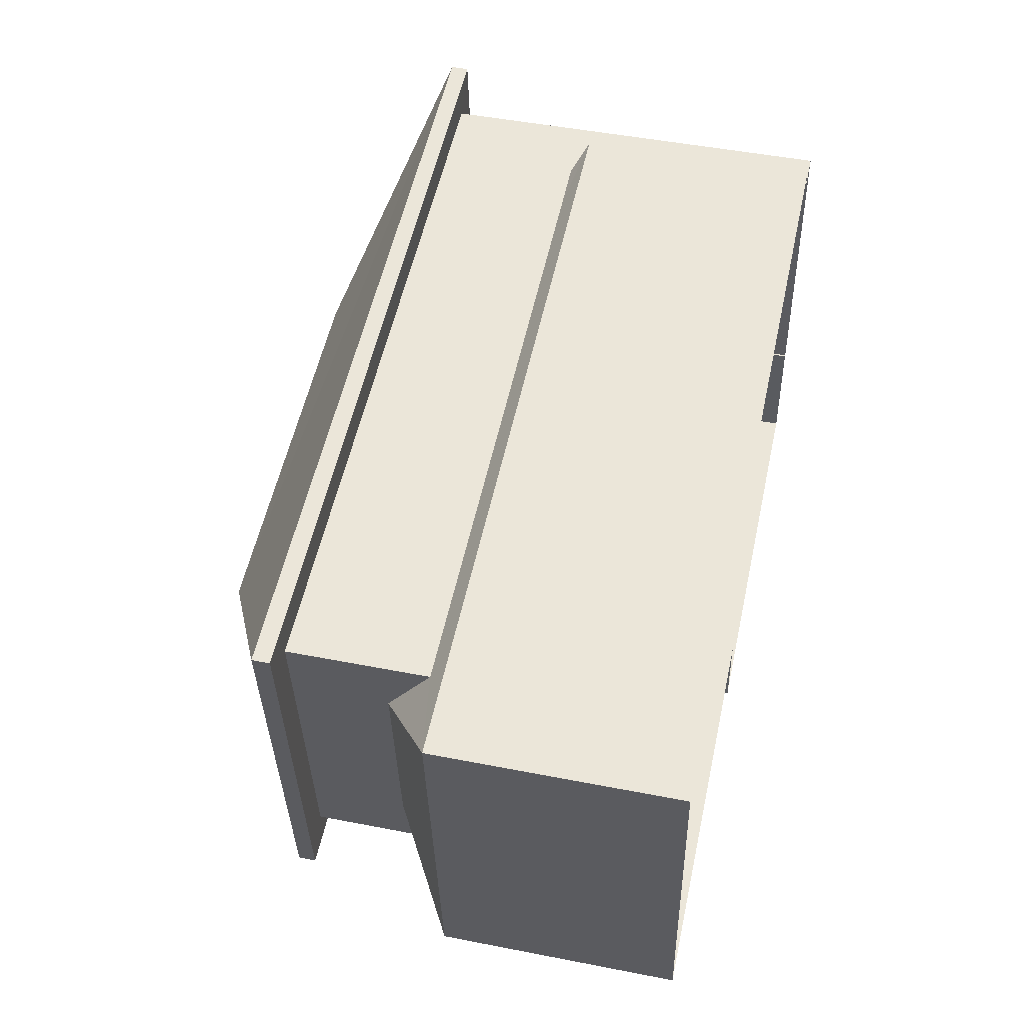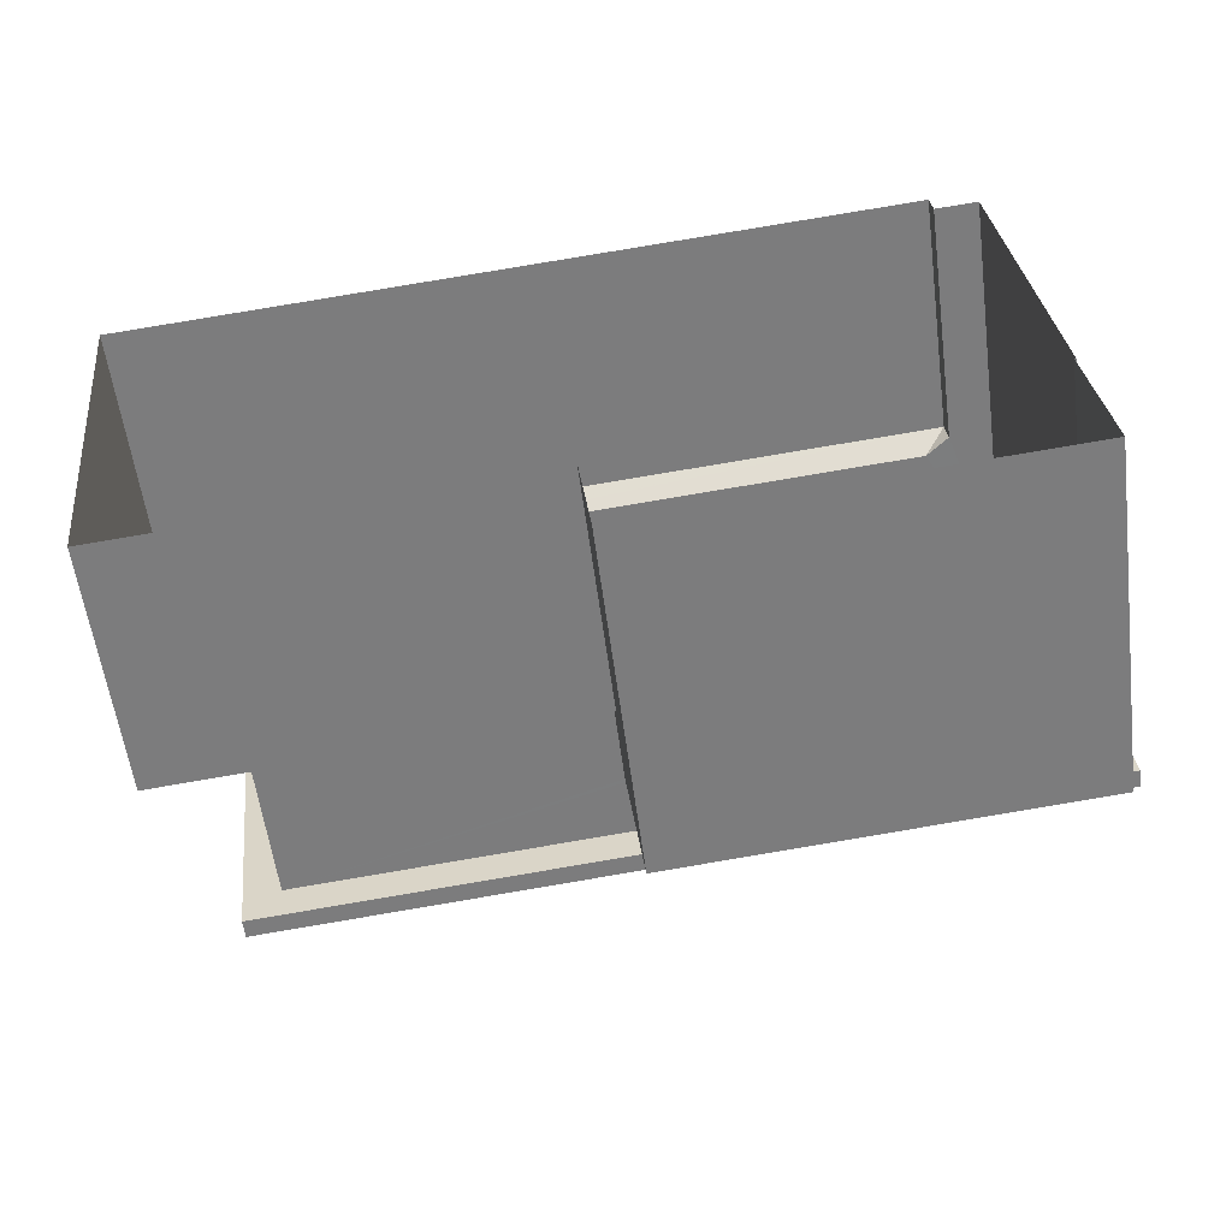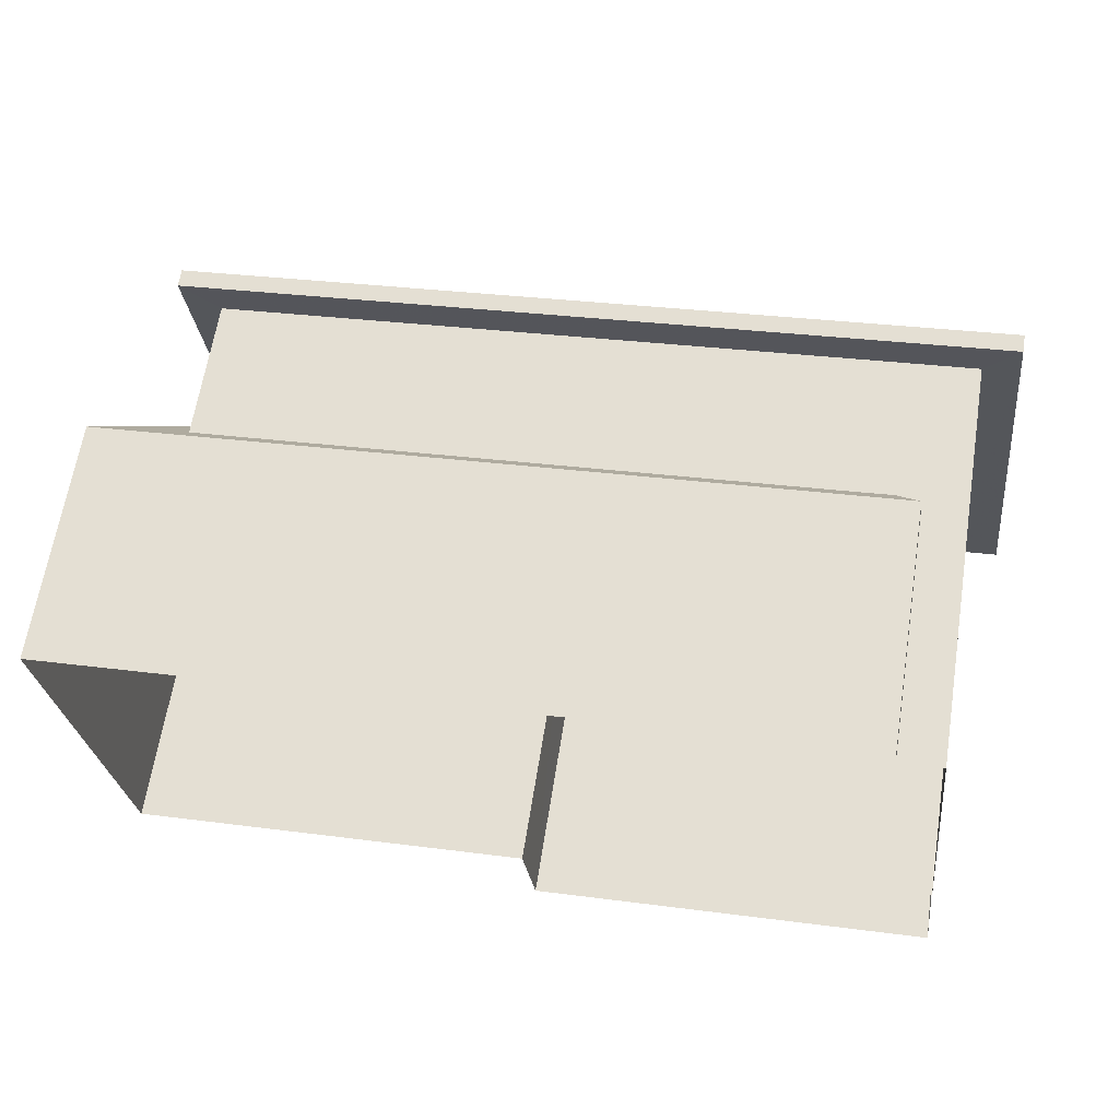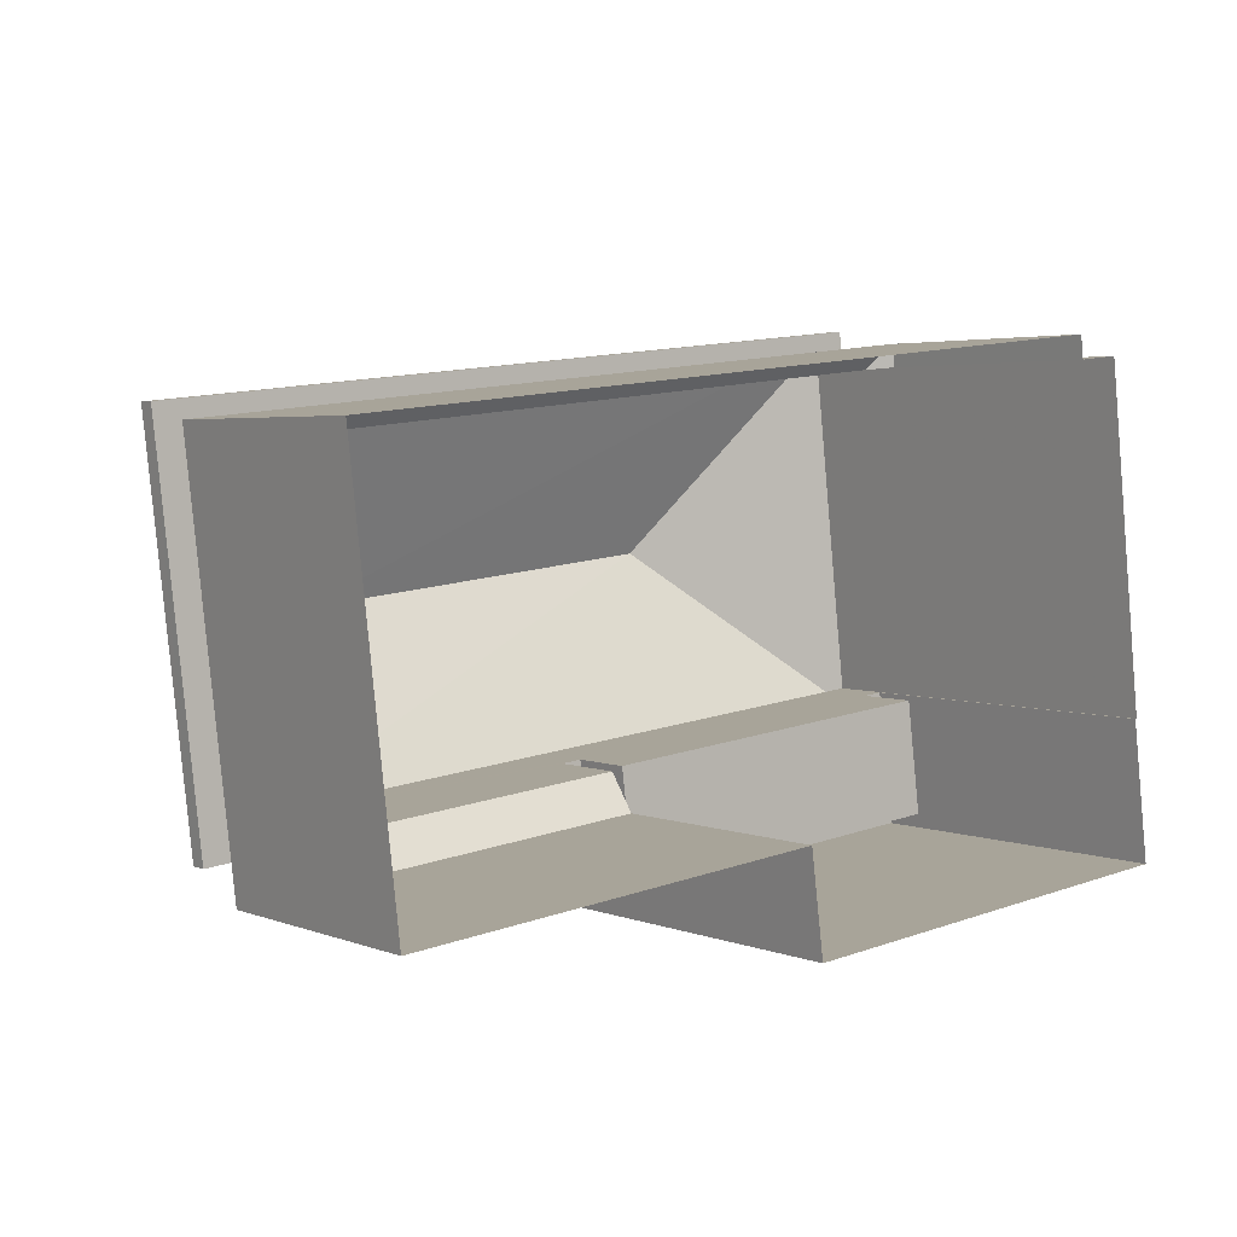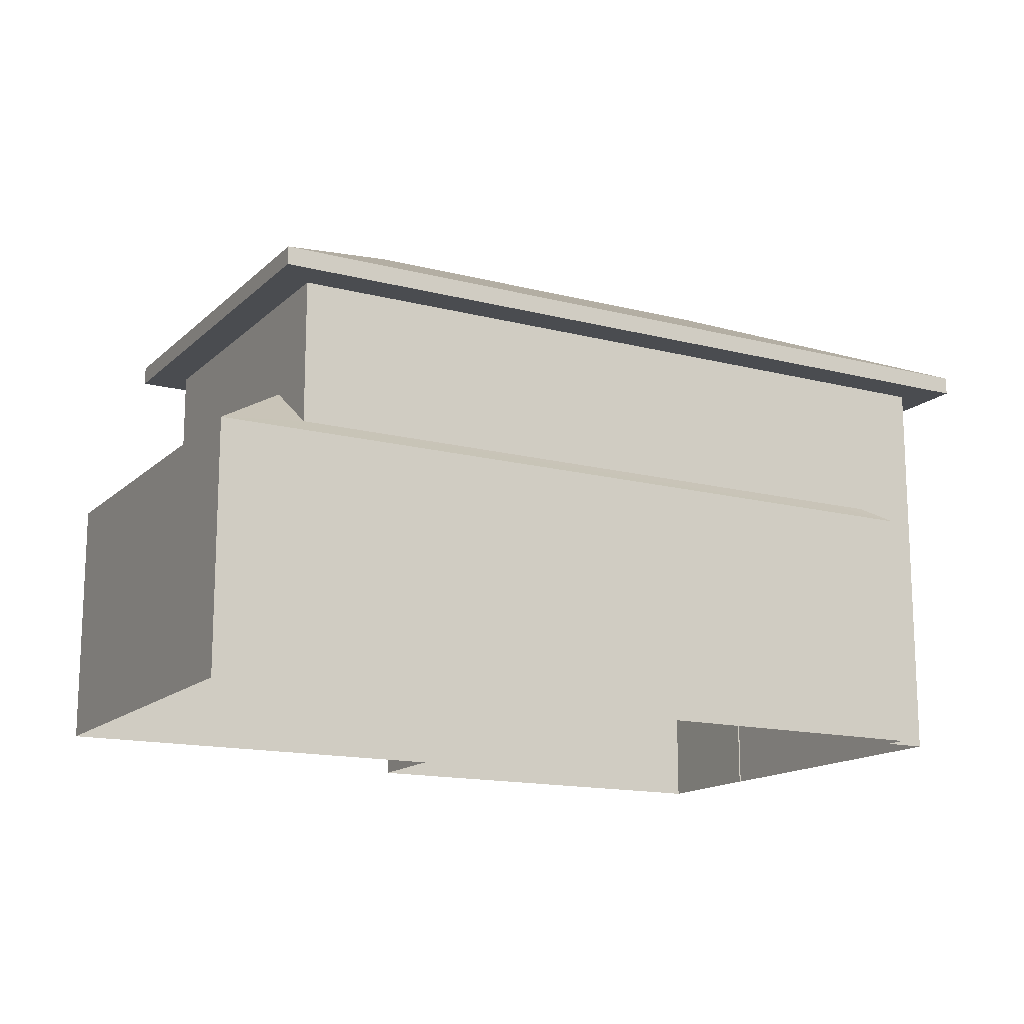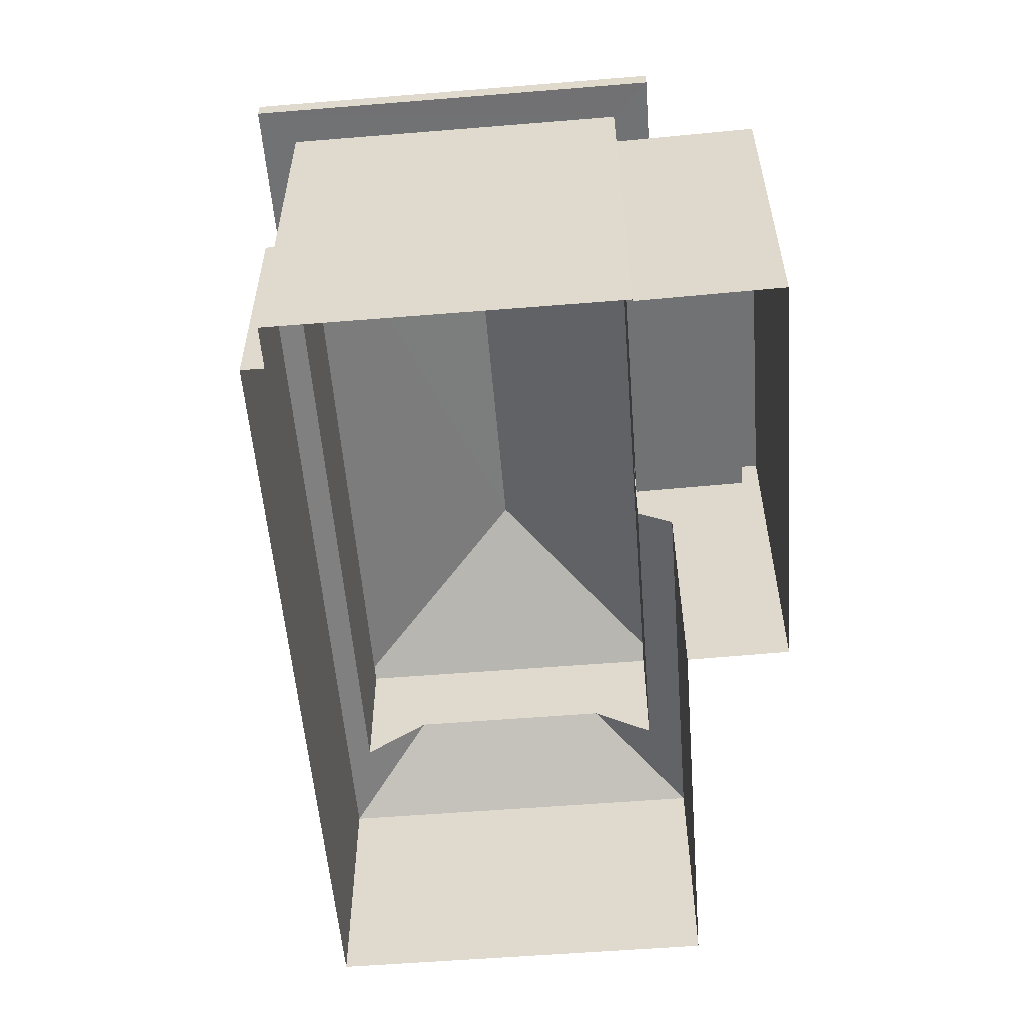
<metadata>
{"format":"obj","ext":"obj","renderer":"f3d","projection":"perspective","resolution":1024,"background":"white","views":[{"elev":48.4,"azim":102.3,"up":"+Y"},{"elev":-57.7,"azim":-172.6,"up":"+Y"},{"elev":64.1,"azim":-171.0,"up":"+Y"},{"elev":3.6,"azim":141.8,"up":"+Y"},{"elev":-14.8,"azim":144.8,"up":"+Z"},{"elev":-55.4,"azim":-91.5,"up":"+Z"}]}
</metadata>
<code>
v 1.296e+04 -1.513e+04 22.04
v 1.296e+04 -1.513e+04 22.04
v 1.296e+04 -1.513e+04 22.04
v 1.297e+04 -1.512e+04 22.04
v 1.297e+04 -1.513e+04 22.04
v 1.296e+04 -1.512e+04 22.04
v 1.296e+04 -1.512e+04 22.04
v 1.296e+04 -1.512e+04 22.04
v 1.296e+04 -1.512e+04 22.04
v 1.296e+04 -1.512e+04 22.04
v 1.296e+04 -1.513e+04 27.67
v 1.296e+04 -1.512e+04 27.67
v 1.296e+04 -1.512e+04 27.67
v 1.297e+04 -1.512e+04 27.67
v 1.297e+04 -1.512e+04 27.67
v 1.297e+04 -1.513e+04 27.67
v 1.297e+04 -1.513e+04 27.67
v 1.296e+04 -1.512e+04 27.67
v 1.296e+04 -1.512e+04 25.46
v 1.297e+04 -1.512e+04 25.69
v 1.297e+04 -1.512e+04 25.46
v 1.297e+04 -1.512e+04 26.32
v 1.296e+04 -1.512e+04 25.69
v 1.296e+04 -1.512e+04 25.69
v 1.296e+04 -1.512e+04 25.46
v 1.297e+04 -1.512e+04 26.32
v 1.297e+04 -1.513e+04 25.46
v 1.296e+04 -1.513e+04 25.46
v 1.297e+04 -1.513e+04 25.78
v 1.296e+04 -1.513e+04 25.78
v 1.297e+04 -1.513e+04 25.78
v 1.296e+04 -1.513e+04 26.85
v 1.296e+04 -1.513e+04 26.85
v 1.296e+04 -1.513e+04 26.85
v 1.296e+04 -1.513e+04 26.85
v 1.296e+04 -1.513e+04 26.85
v 1.296e+04 -1.512e+04 26.85
v 1.296e+04 -1.513e+04 26.85
v 1.296e+04 -1.512e+04 26.85
v 1.296e+04 -1.513e+04 25.95
v 1.296e+04 -1.512e+04 25.95
v 1.296e+04 -1.513e+04 25.95
v 1.296e+04 -1.513e+04 25.95
v 1.296e+04 -1.512e+04 27.92
v 1.297e+04 -1.512e+04 29.34
v 1.297e+04 -1.512e+04 27.92
v 1.296e+04 -1.512e+04 29.34
v 1.297e+04 -1.513e+04 27.92
v 1.296e+04 -1.513e+04 27.92
f 1 2 3
f 4 5 1
f 6 7 8
f 4 1 9
f 1 3 6
f 10 6 8
f 9 1 10
f 1 6 10
f 11 12 13
f 14 15 16
f 17 14 16
f 12 15 14
f 13 12 18
f 18 12 14
f 16 13 17
f 16 11 13
f 19 20 21
f 21 20 22
f 23 20 19
f 24 23 19
f 25 24 19
f 26 21 22
f 26 27 21
f 28 27 29
f 30 28 29
f 31 29 27
f 26 31 27
f 32 33 34
f 34 35 36
f 35 37 36
f 32 38 33
f 35 39 37
f 34 33 35
f 40 41 42
f 40 43 41
f 44 45 46
f 47 45 44
f 45 47 48
f 48 47 49
f 47 44 49
f 45 48 46
f 27 5 4
f 21 27 4
f 28 5 27
f 28 1 5
f 25 19 9
f 10 25 9
f 19 21 4
f 9 19 4
f 30 32 28
f 1 28 2
f 2 28 34
f 28 32 34
f 36 3 2
f 34 36 2
f 6 36 37
f 6 3 36
f 41 35 42
f 41 39 35
f 33 43 40
f 33 38 43
f 35 33 40
f 42 35 40
f 8 25 10
f 23 14 20
f 18 25 8
f 23 18 14
f 24 18 23
f 24 25 18
f 31 17 29
f 37 7 6
f 38 17 13
f 29 32 30
f 13 7 37
f 43 39 41
f 38 39 43
f 38 32 17
f 39 13 37
f 17 32 29
f 38 13 39
f 13 18 8
f 7 13 8
f 26 17 31
f 20 14 22
f 22 17 26
f 22 14 17
f 49 12 11
f 49 44 12
f 44 15 12
f 44 46 15
f 48 16 15
f 46 48 15
f 49 11 16
f 48 49 16

</code>
